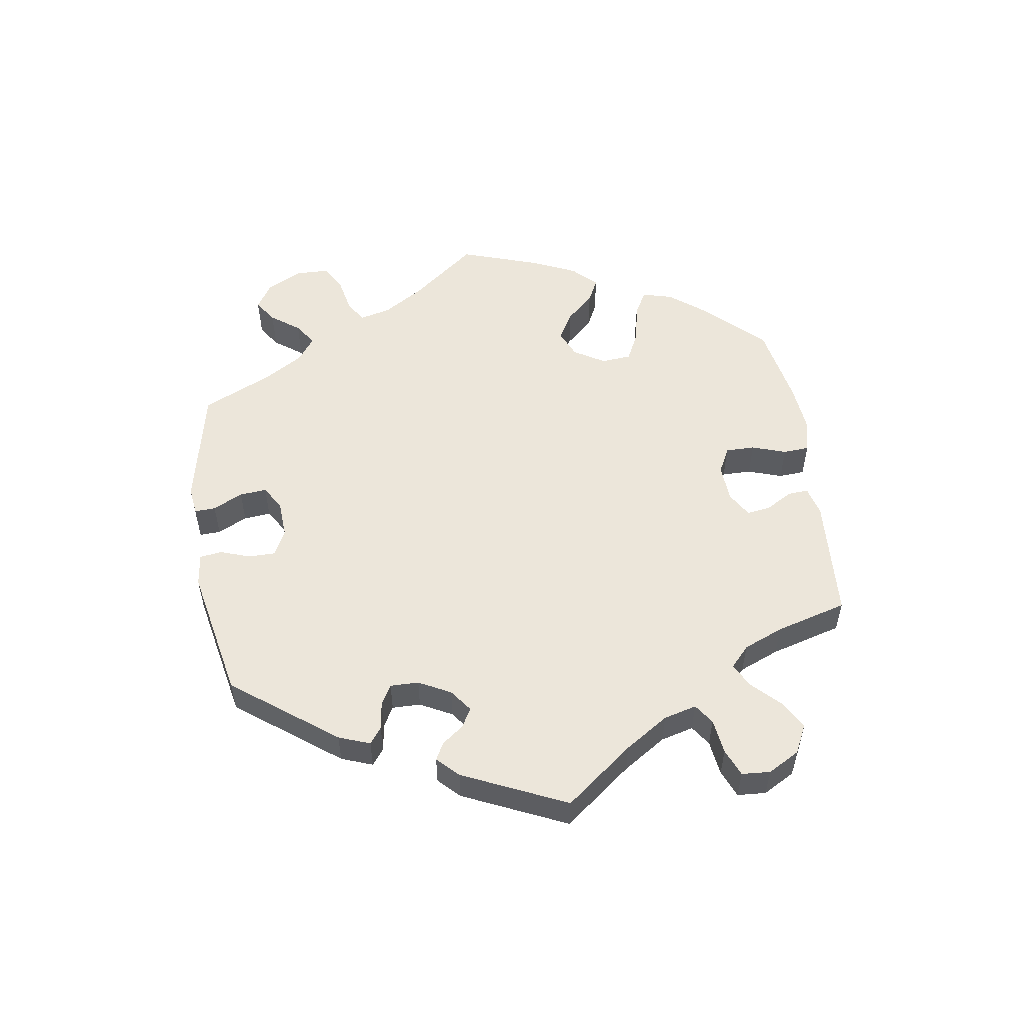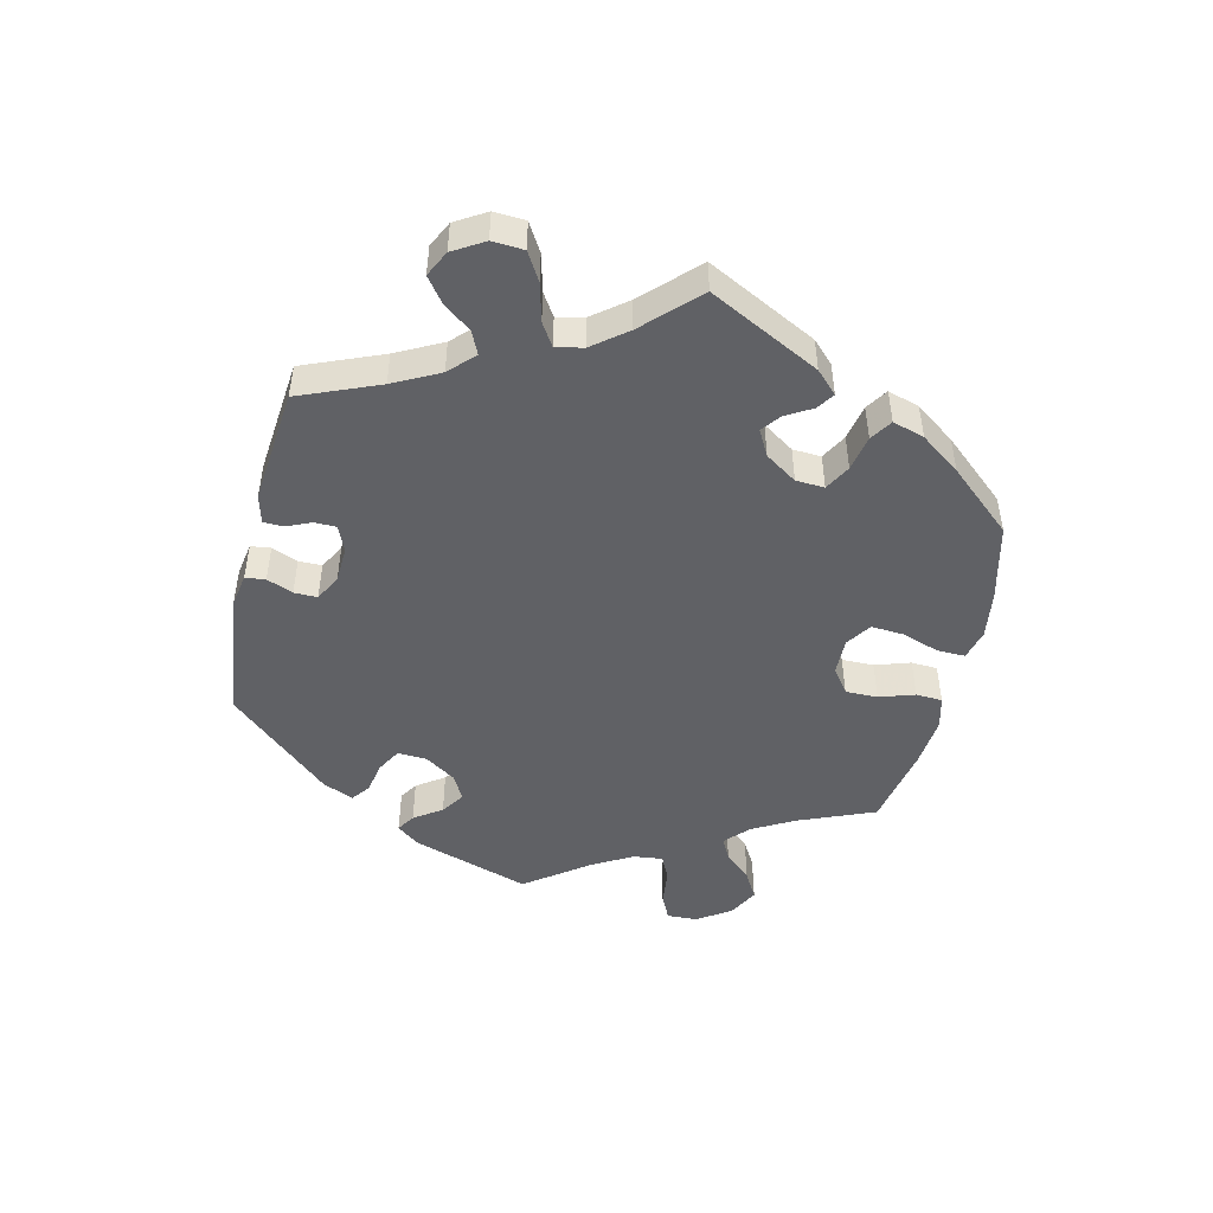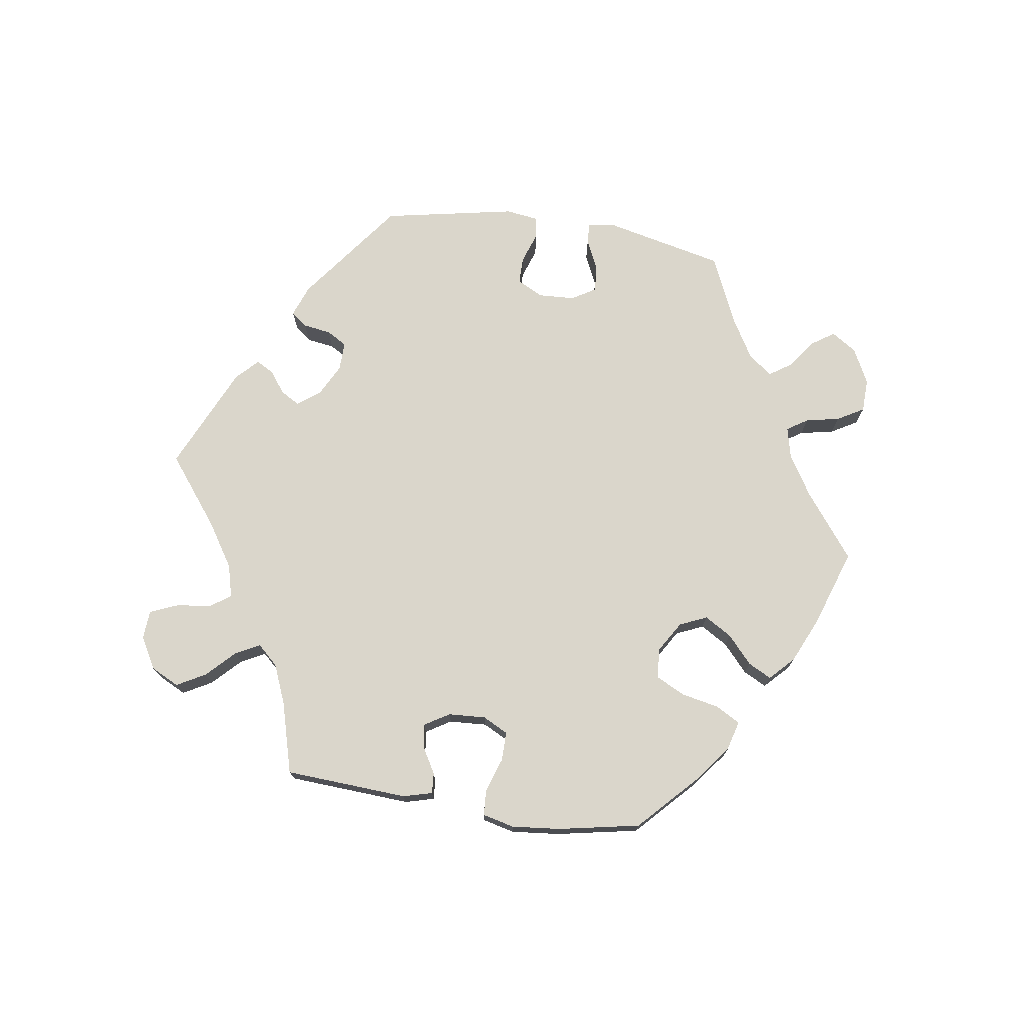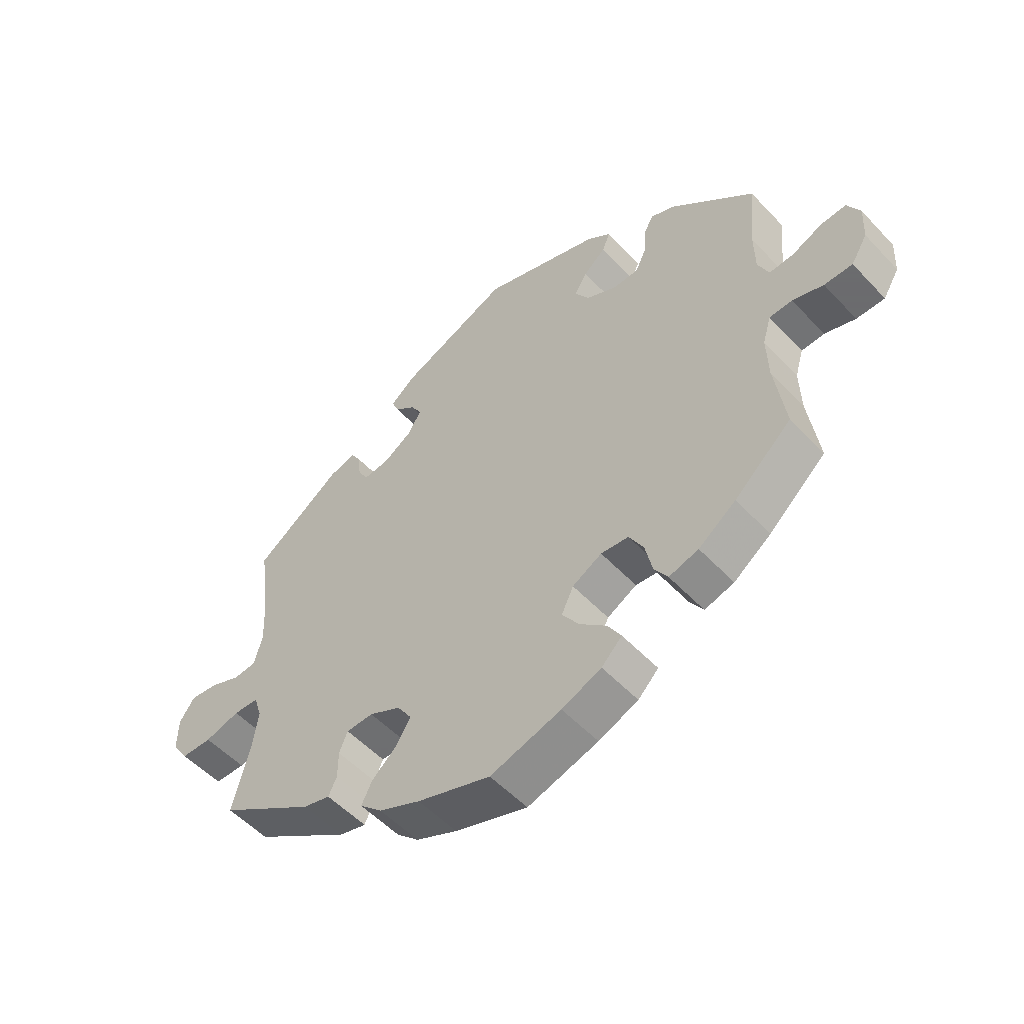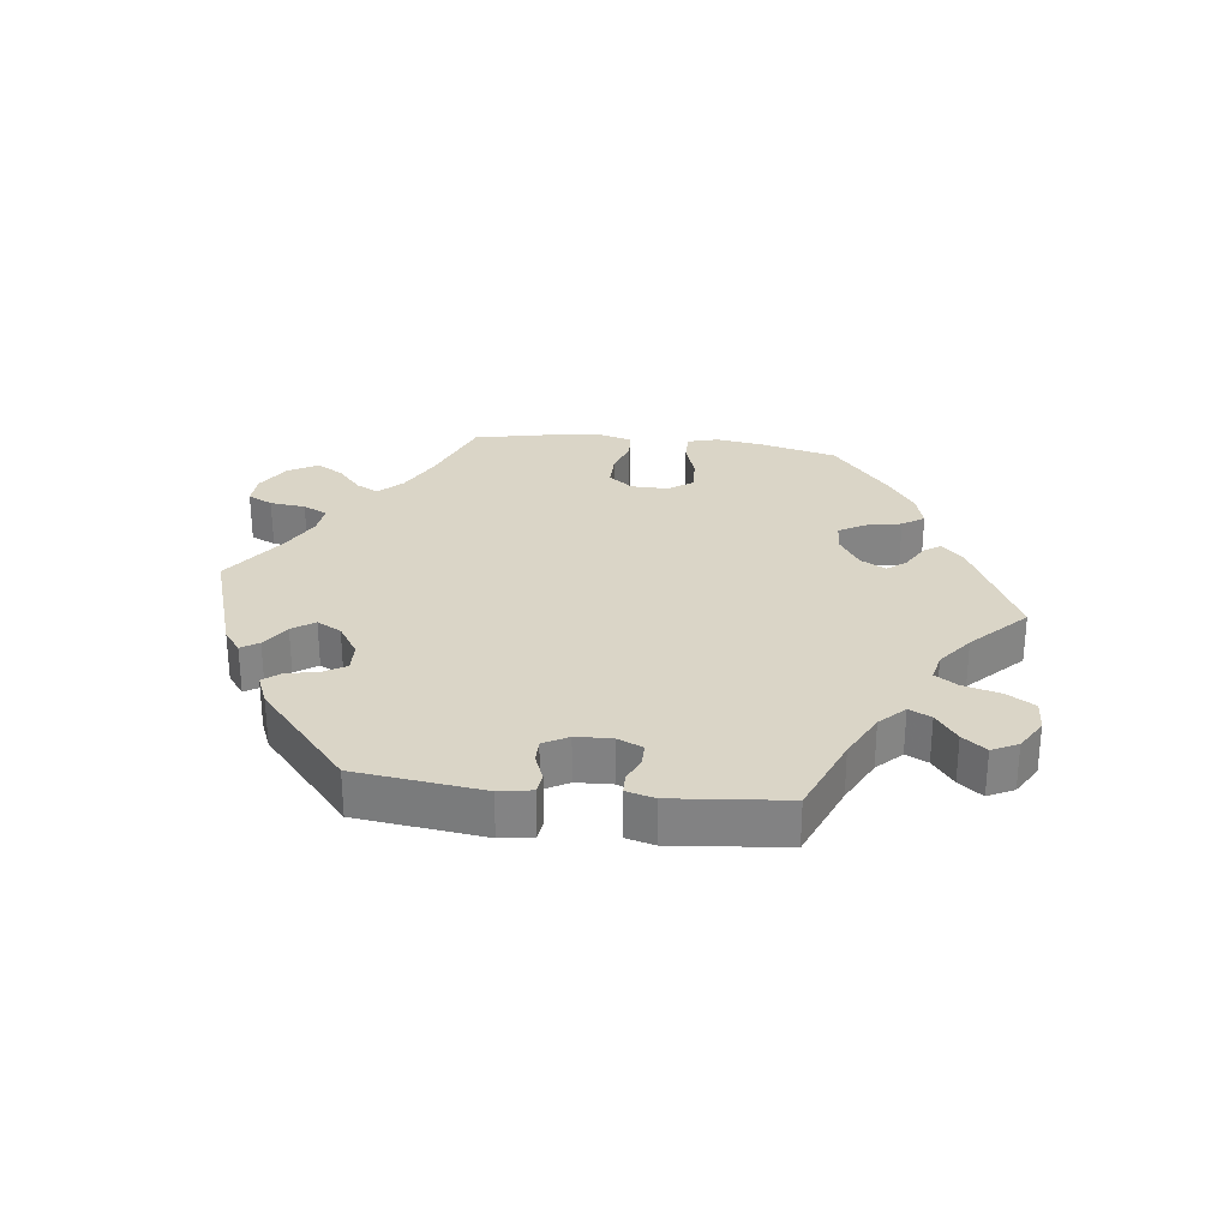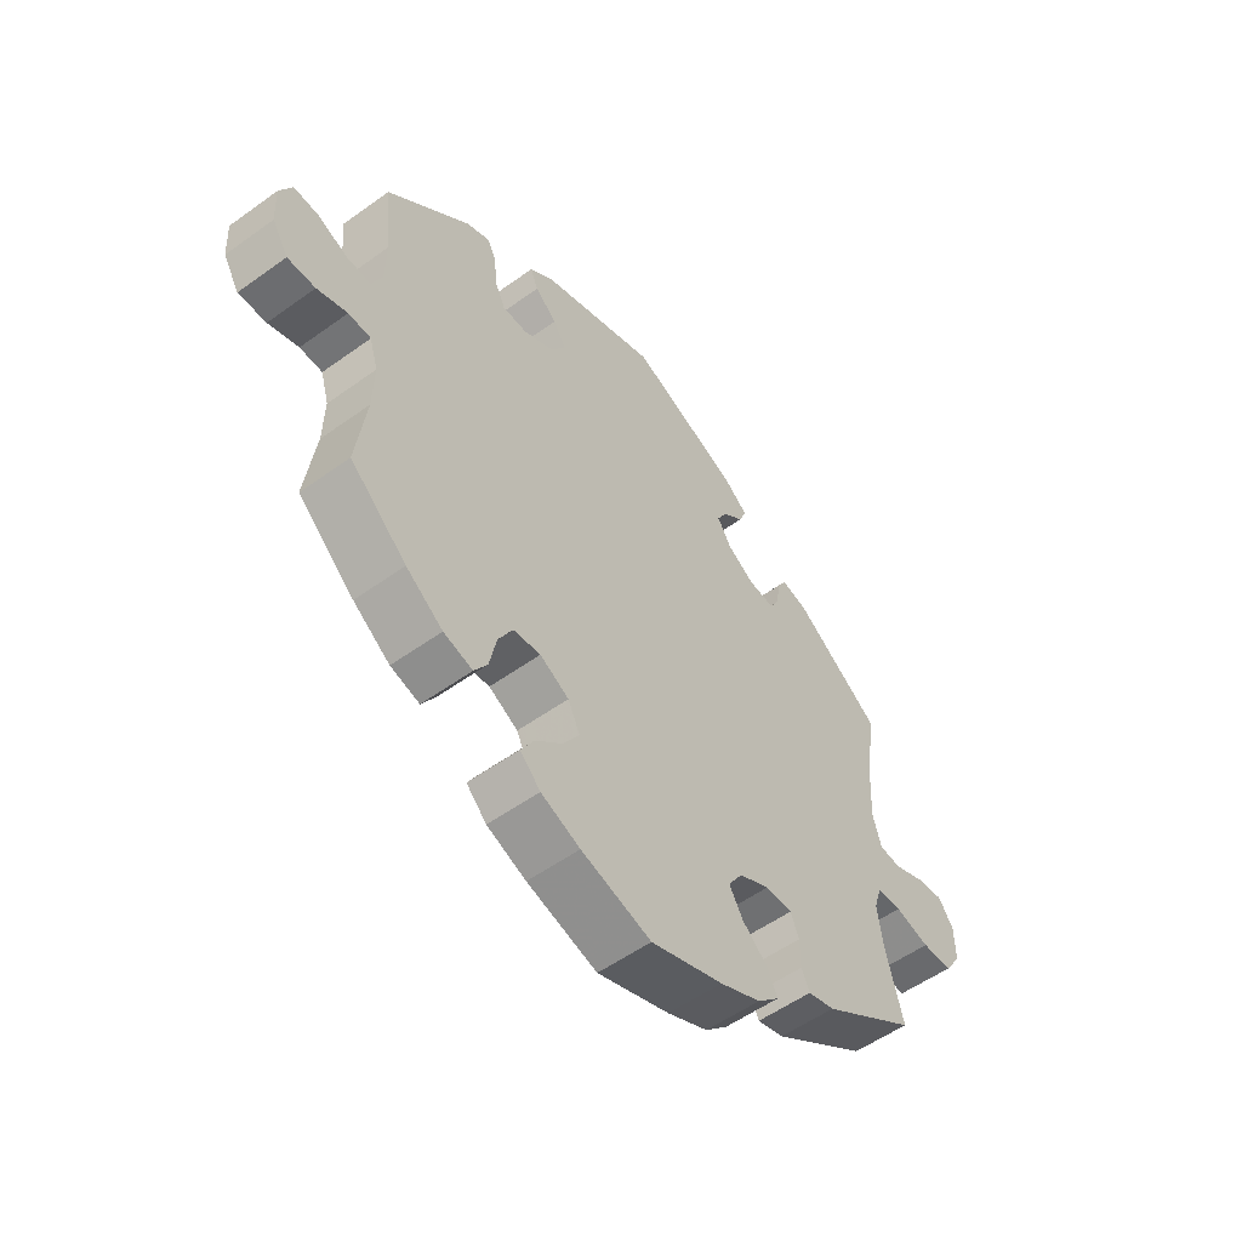
<metadata>
{"format":"obj","ext":"obj","renderer":"f3d","projection":"perspective","resolution":1024,"background":"white","views":[{"elev":54.4,"azim":51.3,"up":"+Y"},{"elev":-48.8,"azim":106.7,"up":"+Y"},{"elev":74.1,"azim":158.6,"up":"+Y"},{"elev":-53.5,"azim":-138.1,"up":"+Z"},{"elev":29.0,"azim":36.8,"up":"+Y"},{"elev":-54.0,"azim":-52.5,"up":"+Z"}]}
</metadata>
<code>
v -0.117 0.07 -0.543
v -0.183 0.07 -0.516
v -0.217 0.07 -0.482
v -0.195 0.07 -0.445
v -0.15 0.07 -0.405
v -0.122 0.07 -0.363
v -0.142 0.07 -0.321
v -0.191 0.07 -0.294
v -0.237 0.07 -0.299
v -0.261 0.07 -0.342
v -0.273 0.07 -0.398
v -0.295 0.07 -0.432
v -0.344 0.07 -0.418
v -0.406 0.07 -0.373
v -0.501 0.07 -0.289
v -0.484 0.07 -0.165
v -0.482 0.07 -0.091
v -0.496 0.07 -0.044
v -0.534 0.07 -0.042
v -0.585 0.07 -0.059
v -0.632 0.07 -0.059
v -0.659 0.07 -0.015
v -0.662 0.07 0.046
v -0.641 0.07 0.087
v -0.599 0.07 0.084
v -0.549 0.07 0.062
v -0.508 0.07 0.059
v -0.49 0.07 0.101
v -0.489 0.07 0.171
v -0.501 0.07 0.289
v -0.362 0.07 0.417
v -0.322 0.07 0.434
v -0.307 0.07 0.405
v -0.303 0.07 0.354
v -0.285 0.07 0.316
v -0.242 0.07 0.315
v -0.191 0.07 0.341
v -0.167 0.07 0.379
v -0.188 0.07 0.415
v -0.225 0.07 0.447
v -0.238 0.07 0.479
v -0.198 0.07 0.51
v 0 0.07 0.578
v 0.184 0.07 0.5
v 0.224 0.07 0.467
v 0.212 0.07 0.438
v 0.178 0.07 0.411
v 0.16 0.07 0.38
v 0.183 0.07 0.342
v 0.23 0.07 0.312
v 0.273 0.07 0.307
v 0.29 0.07 0.336
v 0.295 0.07 0.378
v 0.311 0.07 0.404
v 0.355 0.07 0.392
v 0.5 0.07 0.289
v 0.482 0.07 0.157
v 0.478 0.07 0.077
v 0.492 0.07 0.026
v 0.53 0.07 0.023
v 0.581 0.07 0.044
v 0.627 0.07 0.05
v 0.652 0.07 0.013
v 0.653 0.07 -0.043
v 0.626 0.07 -0.084
v 0.575 0.07 -0.085
v 0.517 0.07 -0.069
v 0.475 0.07 -0.071
v 0.462 0.07 -0.112
v 0.471 0.07 -0.178
v 0.5 0.07 -0.289
v 0.34 0.07 -0.394
v 0.295 0.07 -0.406
v 0.281 0.07 -0.377
v 0.281 0.07 -0.33
v 0.267 0.07 -0.296
v 0.222 0.07 -0.295
v 0.17 0.07 -0.321
v 0.146 0.07 -0.358
v 0.169 0.07 -0.397
v 0.211 0.07 -0.434
v 0.229 0.07 -0.47
v 0.192 0.07 -0.505
v 0.123 0.07 -0.536
v 0.001 0.07 -0.578
v -0.117 0 -0.543
v -0.183 0 -0.516
v -0.217 0 -0.482
v -0.195 0 -0.445
v -0.15 0 -0.405
v -0.122 0 -0.363
v -0.142 0 -0.321
v -0.191 0 -0.294
v -0.237 0 -0.299
v -0.261 0 -0.342
v -0.273 0 -0.398
v -0.295 0 -0.432
v -0.344 0 -0.418
v -0.406 0 -0.373
v -0.501 0 -0.289
v -0.484 0 -0.165
v -0.482 0 -0.091
v -0.496 0 -0.044
v -0.534 0 -0.042
v -0.585 0 -0.059
v -0.632 0 -0.059
v -0.659 0 -0.015
v -0.662 0 0.046
v -0.641 0 0.087
v -0.599 0 0.084
v -0.549 0 0.062
v -0.508 0 0.059
v -0.49 0 0.101
v -0.489 0 0.171
v -0.501 0 0.289
v -0.362 0 0.417
v -0.322 0 0.434
v -0.307 0 0.405
v -0.303 0 0.354
v -0.285 0 0.316
v -0.242 0 0.315
v -0.191 0 0.341
v -0.167 0 0.379
v -0.188 0 0.415
v -0.225 0 0.447
v -0.238 0 0.479
v -0.198 0 0.51
v 0 0 0.578
v 0.184 0 0.5
v 0.224 0 0.467
v 0.212 0 0.438
v 0.178 0 0.411
v 0.16 0 0.38
v 0.183 0 0.342
v 0.23 0 0.312
v 0.273 0 0.307
v 0.29 0 0.336
v 0.295 0 0.378
v 0.311 0 0.404
v 0.355 0 0.392
v 0.5 0 0.289
v 0.482 0 0.157
v 0.478 0 0.077
v 0.492 0 0.026
v 0.53 0 0.023
v 0.581 0 0.044
v 0.627 0 0.05
v 0.652 0 0.013
v 0.653 0 -0.043
v 0.626 0 -0.084
v 0.575 0 -0.085
v 0.517 0 -0.069
v 0.475 0 -0.071
v 0.462 0 -0.112
v 0.471 0 -0.178
v 0.5 0 -0.289
v 0.34 0 -0.394
v 0.295 0 -0.406
v 0.281 0 -0.377
v 0.281 0 -0.33
v 0.267 0 -0.296
v 0.222 0 -0.295
v 0.17 0 -0.321
v 0.146 0 -0.358
v 0.169 0 -0.397
v 0.211 0 -0.434
v 0.229 0 -0.47
v 0.192 0 -0.505
v 0.123 0 -0.536
v 0.001 0 -0.578
f 80 81 82 83
f 79 80 83 84
f 72 73 74 75
f 70 71 72 75
f 69 70 75 76
f 68 69 76 77
f 64 65 66 67
f 64 67 68
f 63 64 68
f 60 61 62 63
f 59 60 63 68
f 58 59 68 77
f 54 55 56 57
f 52 53 54 57
f 51 52 57 58
f 50 51 58 77
f 44 45 46 47
f 44 47 48
f 43 44 48
f 42 43 48 49
f 39 40 41 42
f 38 39 42 49
f 31 32 33 34
f 29 30 31 34
f 28 29 34 35
f 27 28 35 36
f 23 24 25 26
f 23 26 27
f 22 23 27
f 19 20 21 22
f 18 19 22 27
f 17 18 27 36
f 13 14 15 16
f 10 11 12 13
f 9 10 13 16
f 8 9 16 17
f 2 3 4 5
f 2 5 6
f 1 2 6
f 79 84 85 1
f 49 50 77 78
f 37 38 49 78
f 7 8 17 36
f 6 7 36 37
f 78 79 1 6
f 6 37 78
f 168 167 166 165
f 169 168 165 164
f 160 159 158 157
f 160 157 156 155
f 161 160 155 154
f 162 161 154 153
f 152 151 150 149
f 153 152 149
f 153 149 148
f 148 147 146 145
f 153 148 145 144
f 162 153 144 143
f 142 141 140 139
f 142 139 138 137
f 143 142 137 136
f 162 143 136 135
f 132 131 130 129
f 133 132 129
f 133 129 128
f 134 133 128 127
f 127 126 125 124
f 134 127 124 123
f 119 118 117 116
f 119 116 115 114
f 120 119 114 113
f 121 120 113 112
f 111 110 109 108
f 112 111 108
f 112 108 107
f 107 106 105 104
f 112 107 104 103
f 121 112 103 102
f 101 100 99 98
f 98 97 96 95
f 101 98 95 94
f 102 101 94 93
f 90 89 88 87
f 91 90 87
f 91 87 86
f 86 170 169 164
f 163 162 135 134
f 163 134 123 122
f 121 102 93 92
f 122 121 92 91
f 91 86 164 163
f 163 122 91
f 1 86 87 2
f 2 87 88 3
f 3 88 89 4
f 4 89 90 5
f 5 90 91 6
f 6 91 92 7
f 7 92 93 8
f 8 93 94 9
f 9 94 95 10
f 10 95 96 11
f 11 96 97 12
f 12 97 98 13
f 13 98 99 14
f 14 99 100 15
f 15 100 101 16
f 16 101 102 17
f 17 102 103 18
f 18 103 104 19
f 19 104 105 20
f 20 105 106 21
f 21 106 107 22
f 22 107 108 23
f 23 108 109 24
f 24 109 110 25
f 25 110 111 26
f 26 111 112 27
f 27 112 113 28
f 28 113 114 29
f 29 114 115 30
f 30 115 116 31
f 31 116 117 32
f 32 117 118 33
f 33 118 119 34
f 34 119 120 35
f 35 120 121 36
f 36 121 122 37
f 37 122 123 38
f 38 123 124 39
f 39 124 125 40
f 40 125 126 41
f 41 126 127 42
f 42 127 128 43
f 43 128 129 44
f 44 129 130 45
f 45 130 131 46
f 46 131 132 47
f 47 132 133 48
f 48 133 134 49
f 49 134 135 50
f 50 135 136 51
f 51 136 137 52
f 52 137 138 53
f 53 138 139 54
f 54 139 140 55
f 55 140 141 56
f 56 141 142 57
f 57 142 143 58
f 58 143 144 59
f 59 144 145 60
f 60 145 146 61
f 61 146 147 62
f 62 147 148 63
f 63 148 149 64
f 64 149 150 65
f 65 150 151 66
f 66 151 152 67
f 67 152 153 68
f 68 153 154 69
f 69 154 155 70
f 70 155 156 71
f 71 156 157 72
f 72 157 158 73
f 73 158 159 74
f 74 159 160 75
f 75 160 161 76
f 76 161 162 77
f 77 162 163 78
f 78 163 164 79
f 79 164 165 80
f 80 165 166 81
f 81 166 167 82
f 82 167 168 83
f 83 168 169 84
f 84 169 170 85
f 85 170 86 1

</code>
